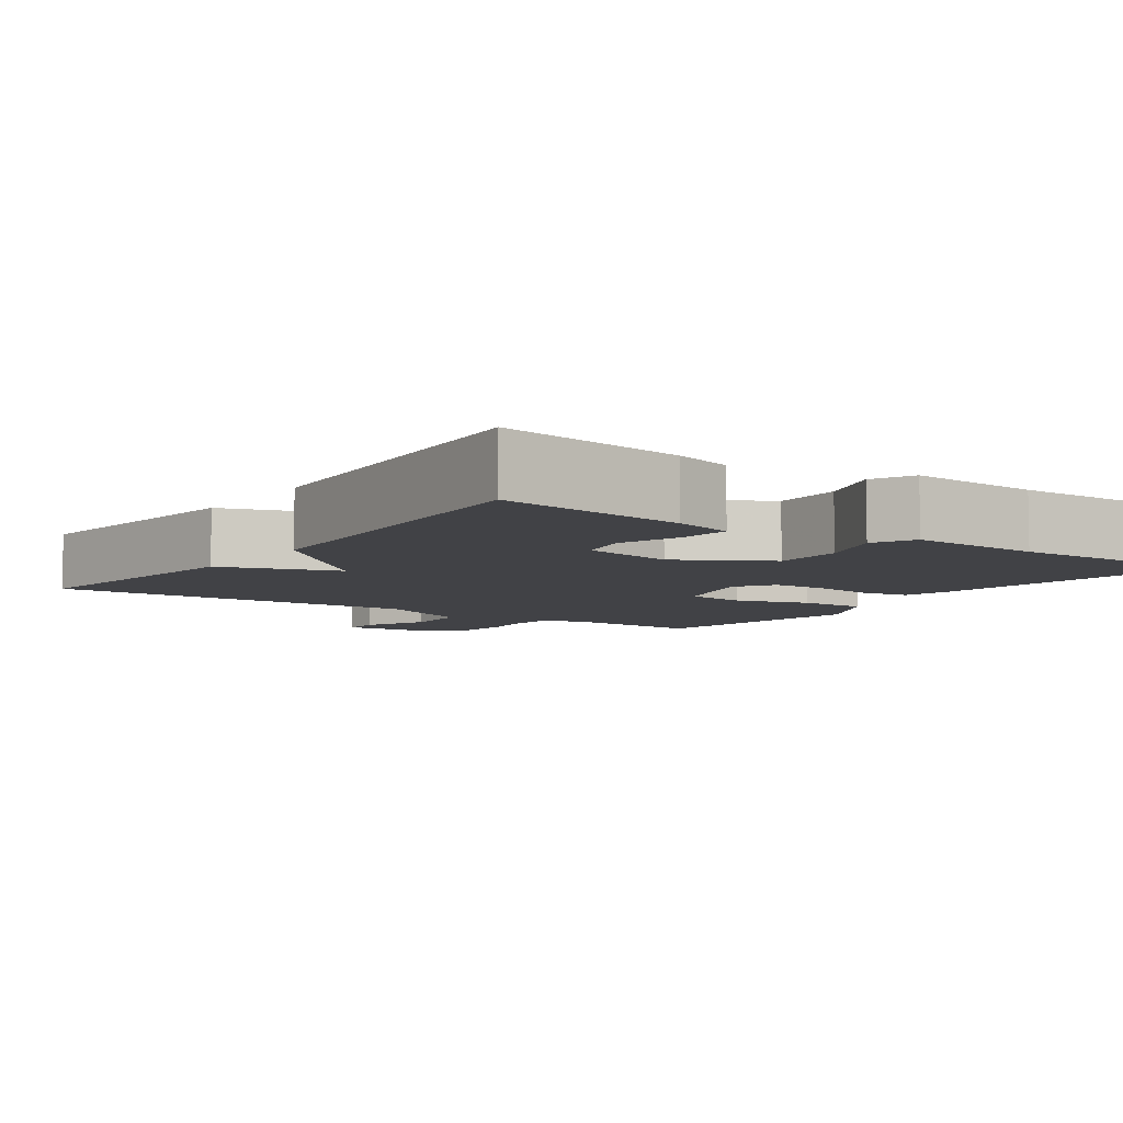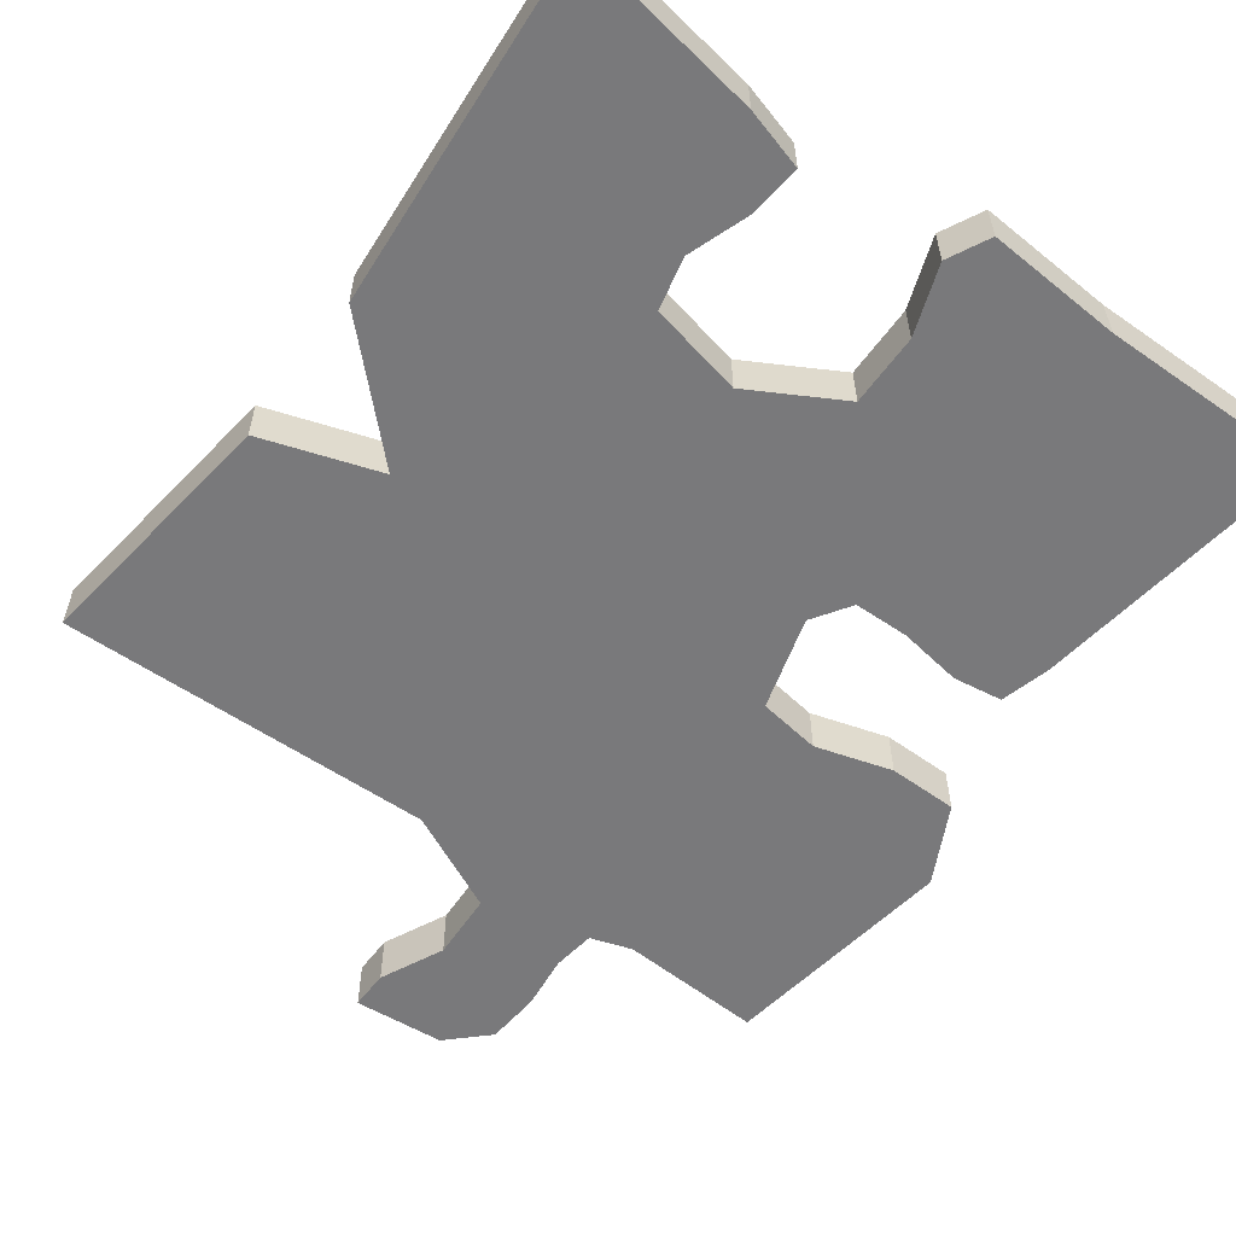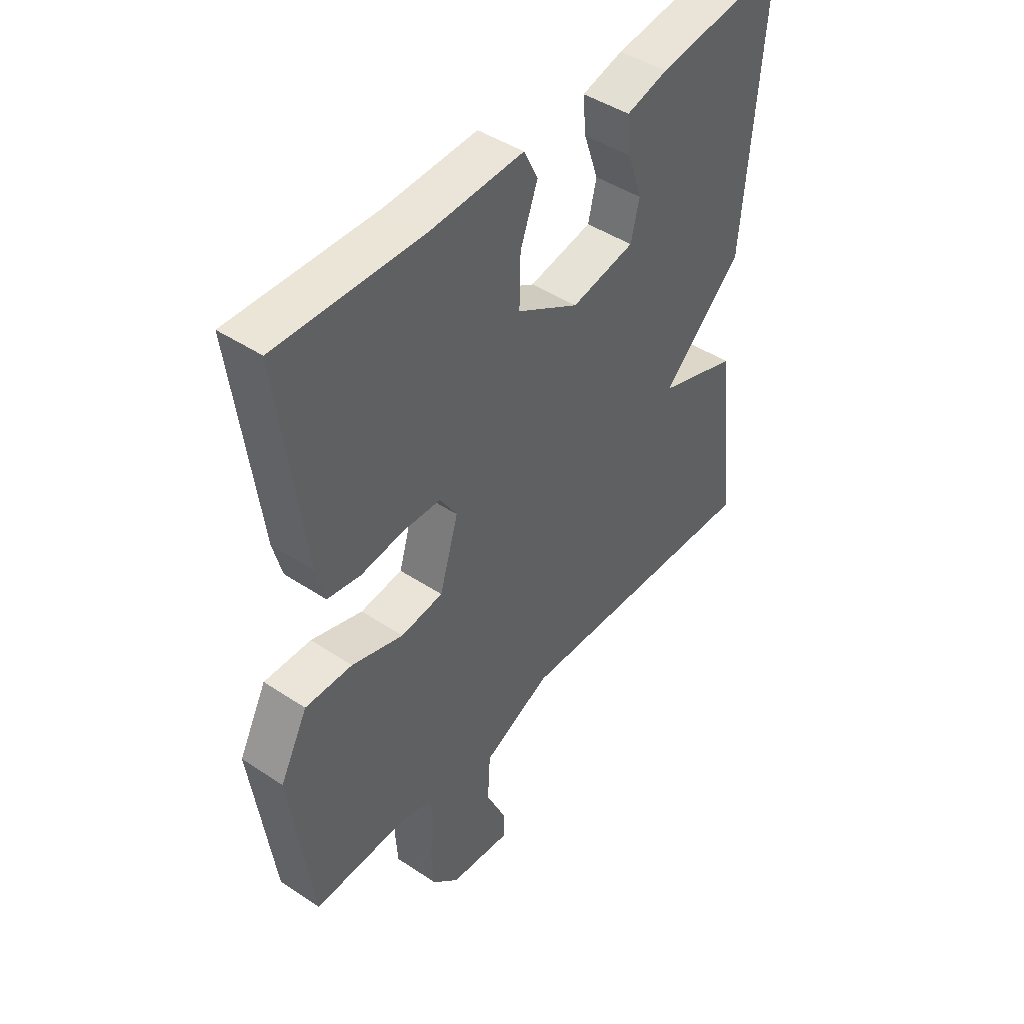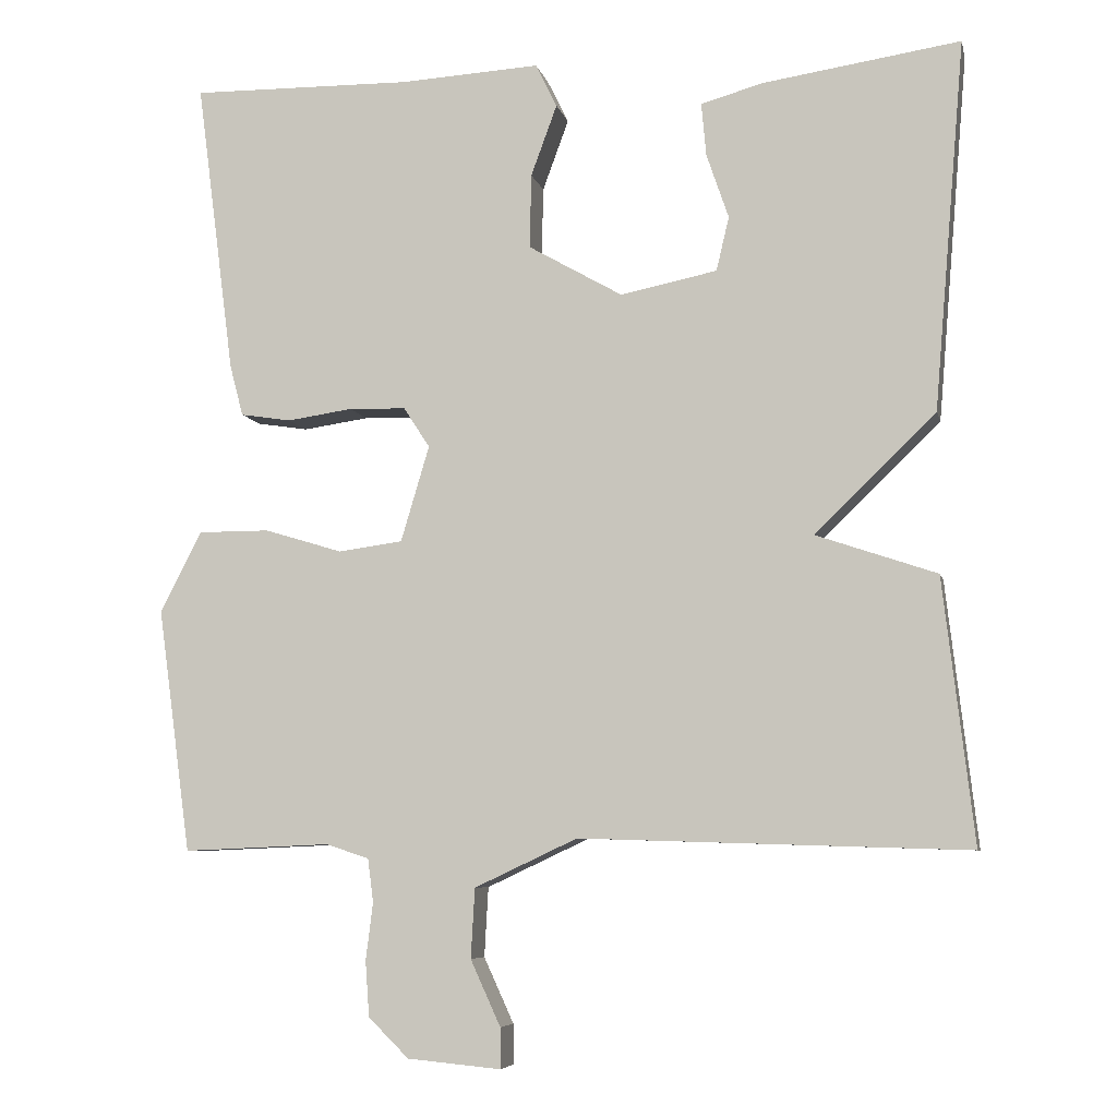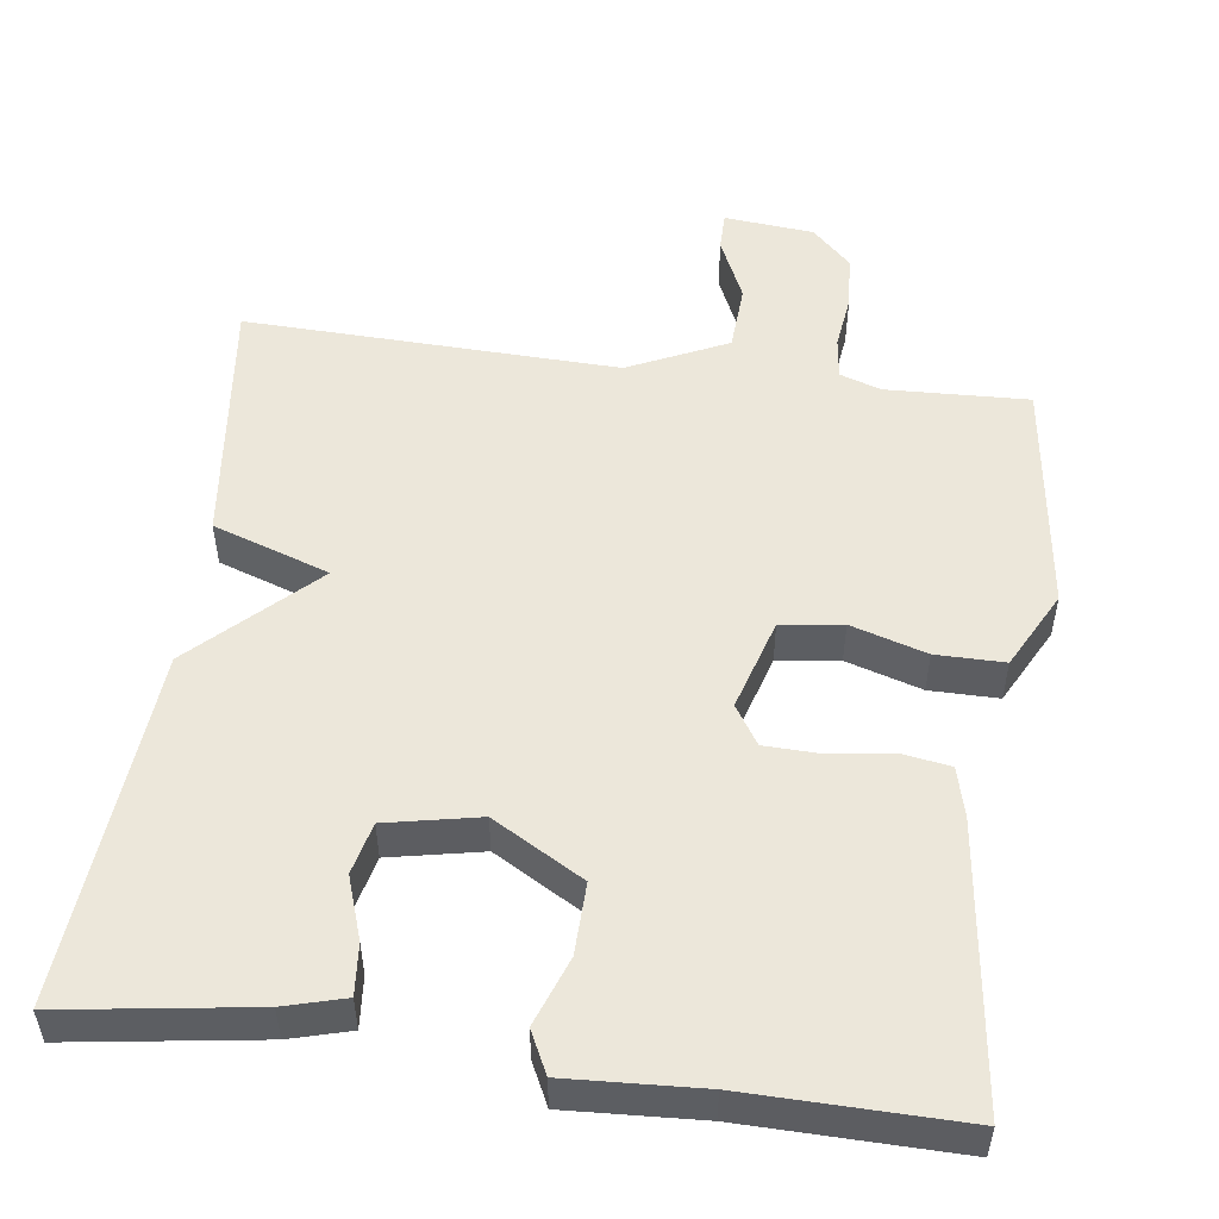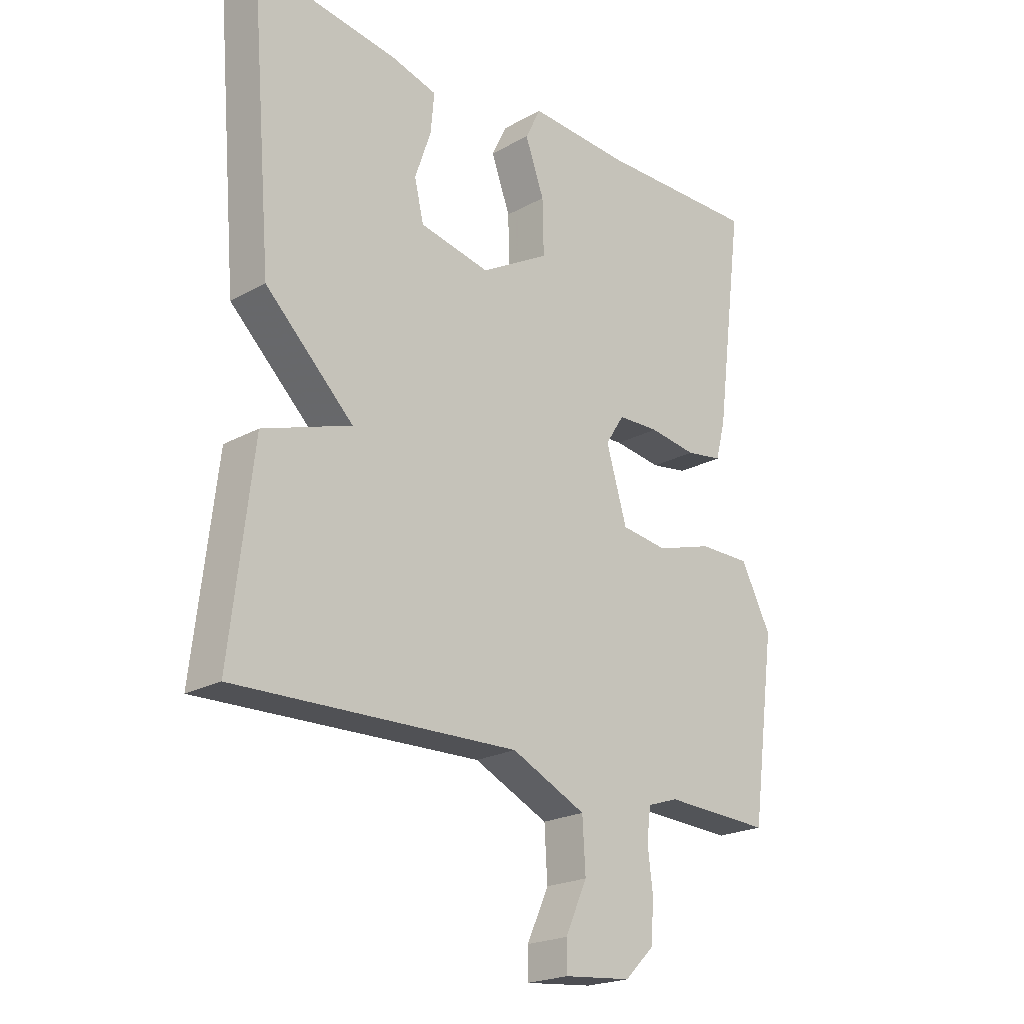
<metadata>
{"format":"obj","ext":"obj","renderer":"f3d","projection":"perspective","resolution":1024,"background":"white","views":[{"elev":-6.6,"azim":-35.3,"up":"+Y"},{"elev":-57.9,"azim":-36.7,"up":"+Y"},{"elev":44.7,"azim":127.8,"up":"+Z"},{"elev":-6.8,"azim":-167.7,"up":"+Z"},{"elev":52.2,"azim":7.7,"up":"+Y"},{"elev":-21.5,"azim":-45.7,"up":"+Z"}]}
</metadata>
<code>
v -0.5 0.07 -0.5
v -0.461 0.07 -0.166
v -0.308 0.07 -0.114
v -0.461 0.07 0.034
v -0.5 0.07 0.5
v -0.251 0.07 0.463
v -0.172 0.07 0.441
v -0.178 0.07 0.374
v -0.206 0.07 0.292
v -0.19 0.07 0.224
v -0.068 0.07 0.199
v 0.051 0.07 0.267
v 0.049 0.07 0.361
v 0.016 0.07 0.451
v 0.043 0.07 0.506
v 0.219 0.07 0.496
v 0.5 0.07 0.5
v 0.452 0.07 0.129
v 0.435 0.07 0.064
v 0.371 0.07 0.054
v 0.288 0.07 0.066
v 0.216 0.07 0.064
v 0.183 0.07 0.013
v 0.219 0.07 -0.108
v 0.3 0.07 -0.119
v 0.399 0.07 -0.089
v 0.489 0.07 -0.089
v 0.542 0.07 -0.191
v 0.5 0.07 -0.5
v 0.313 0.07 -0.492
v 0.259 0.07 -0.51
v 0.252 0.07 -0.565
v 0.261 0.07 -0.637
v 0.256 0.07 -0.707
v 0.205 0.07 -0.757
v 0.087 0.07 -0.768
v 0.087 0.07 -0.717
v 0.125 0.07 -0.634
v 0.12 0.07 -0.546
v -0.01 0.07 -0.485
v -0.5 0 -0.5
v -0.461 0 -0.166
v -0.308 0 -0.114
v -0.461 0 0.034
v -0.5 0 0.5
v -0.251 0 0.463
v -0.172 0 0.441
v -0.178 0 0.374
v -0.206 0 0.292
v -0.19 0 0.224
v -0.068 0 0.199
v 0.051 0 0.267
v 0.049 0 0.361
v 0.016 0 0.451
v 0.043 0 0.506
v 0.219 0 0.496
v 0.5 0 0.5
v 0.452 0 0.129
v 0.435 0 0.064
v 0.371 0 0.054
v 0.288 0 0.066
v 0.216 0 0.064
v 0.183 0 0.013
v 0.219 0 -0.108
v 0.3 0 -0.119
v 0.399 0 -0.089
v 0.489 0 -0.089
v 0.542 0 -0.191
v 0.5 0 -0.5
v 0.313 0 -0.492
v 0.259 0 -0.51
v 0.252 0 -0.565
v 0.261 0 -0.637
v 0.256 0 -0.707
v 0.205 0 -0.757
v 0.087 0 -0.768
v 0.087 0 -0.717
v 0.125 0 -0.634
v 0.12 0 -0.546
v -0.01 0 -0.485
f 36 37 38
f 35 36 38
f 34 35 38
f 33 34 38
f 32 33 38
f 31 32 38 39
f 30 31 39 40
f 28 29 30
f 27 28 30
f 26 27 30
f 25 26 30
f 24 25 30 40
f 19 20 21
f 18 19 21
f 17 18 21
f 16 17 21
f 16 21 22
f 15 16 22
f 14 15 22
f 13 14 22
f 12 13 22 23
f 7 8 9
f 6 7 9
f 5 6 9
f 4 5 9
f 3 4 9 10
f 1 2 3
f 40 1 3
f 24 40 3
f 23 24 3
f 11 12 23 3
f 3 10 11
f 78 77 76
f 78 76 75
f 78 75 74
f 78 74 73
f 78 73 72
f 79 78 72 71
f 80 79 71 70
f 70 69 68
f 70 68 67
f 70 67 66
f 70 66 65
f 80 70 65 64
f 61 60 59
f 61 59 58
f 61 58 57
f 61 57 56
f 62 61 56
f 62 56 55
f 62 55 54
f 62 54 53
f 63 62 53 52
f 49 48 47
f 49 47 46
f 49 46 45
f 49 45 44
f 50 49 44 43
f 43 42 41
f 43 41 80
f 43 80 64
f 43 64 63
f 43 63 52 51
f 51 50 43
f 1 41 42 2
f 2 42 43 3
f 3 43 44 4
f 4 44 45 5
f 5 45 46 6
f 6 46 47 7
f 7 47 48 8
f 8 48 49 9
f 9 49 50 10
f 10 50 51 11
f 11 51 52 12
f 12 52 53 13
f 13 53 54 14
f 14 54 55 15
f 15 55 56 16
f 16 56 57 17
f 17 57 58 18
f 18 58 59 19
f 19 59 60 20
f 20 60 61 21
f 21 61 62 22
f 22 62 63 23
f 23 63 64 24
f 24 64 65 25
f 25 65 66 26
f 26 66 67 27
f 27 67 68 28
f 28 68 69 29
f 29 69 70 30
f 30 70 71 31
f 31 71 72 32
f 32 72 73 33
f 33 73 74 34
f 34 74 75 35
f 35 75 76 36
f 36 76 77 37
f 37 77 78 38
f 38 78 79 39
f 39 79 80 40
f 40 80 41 1

</code>
